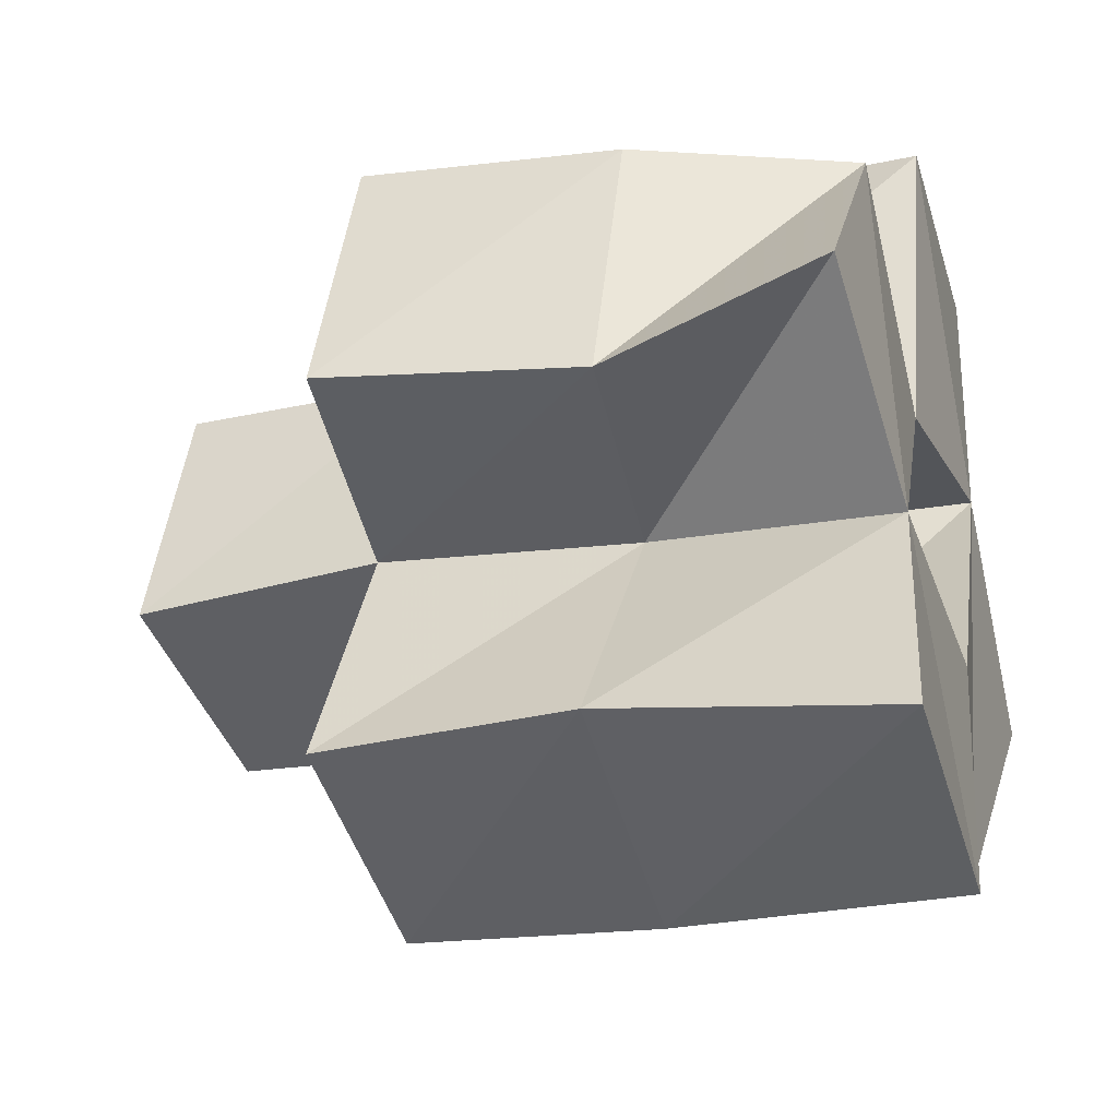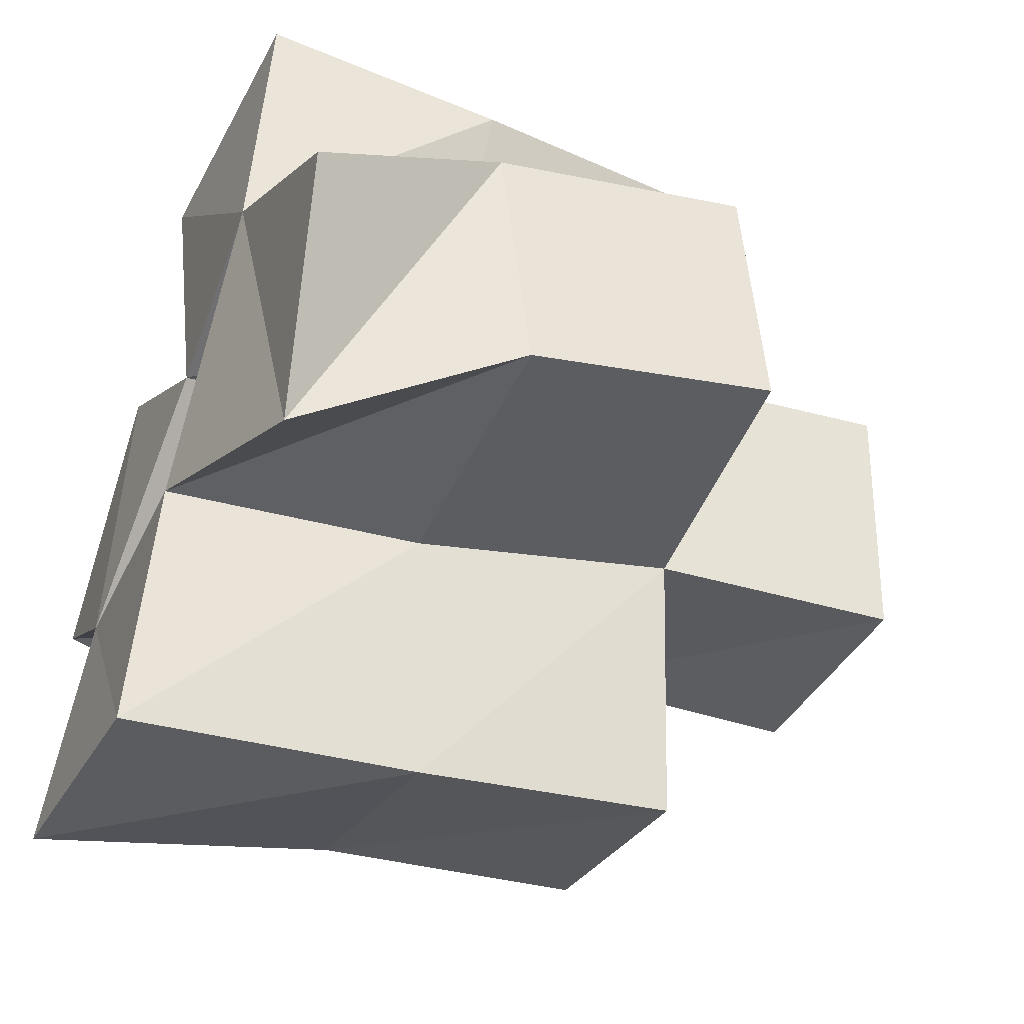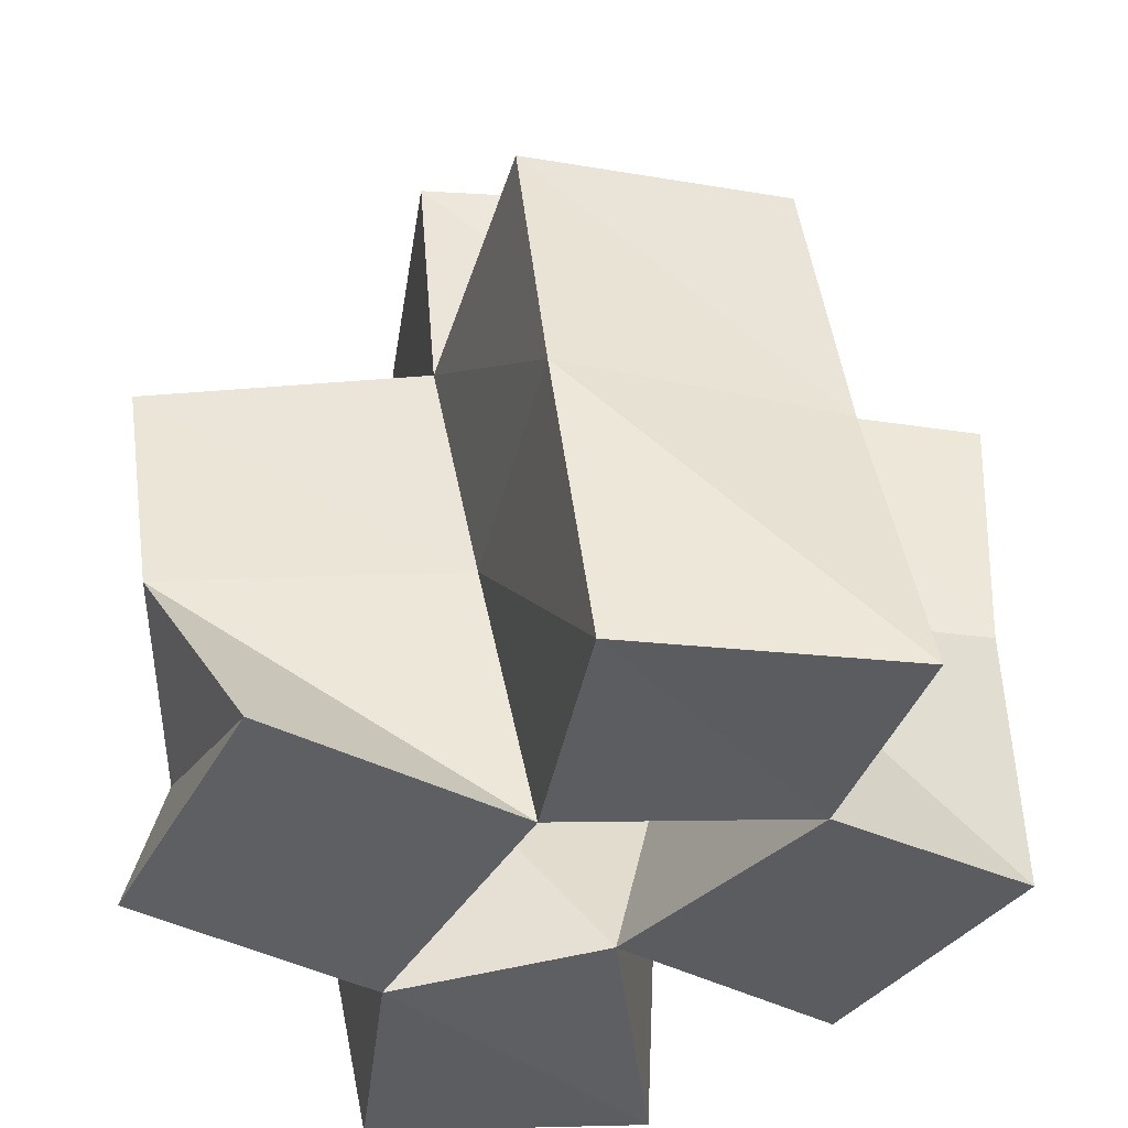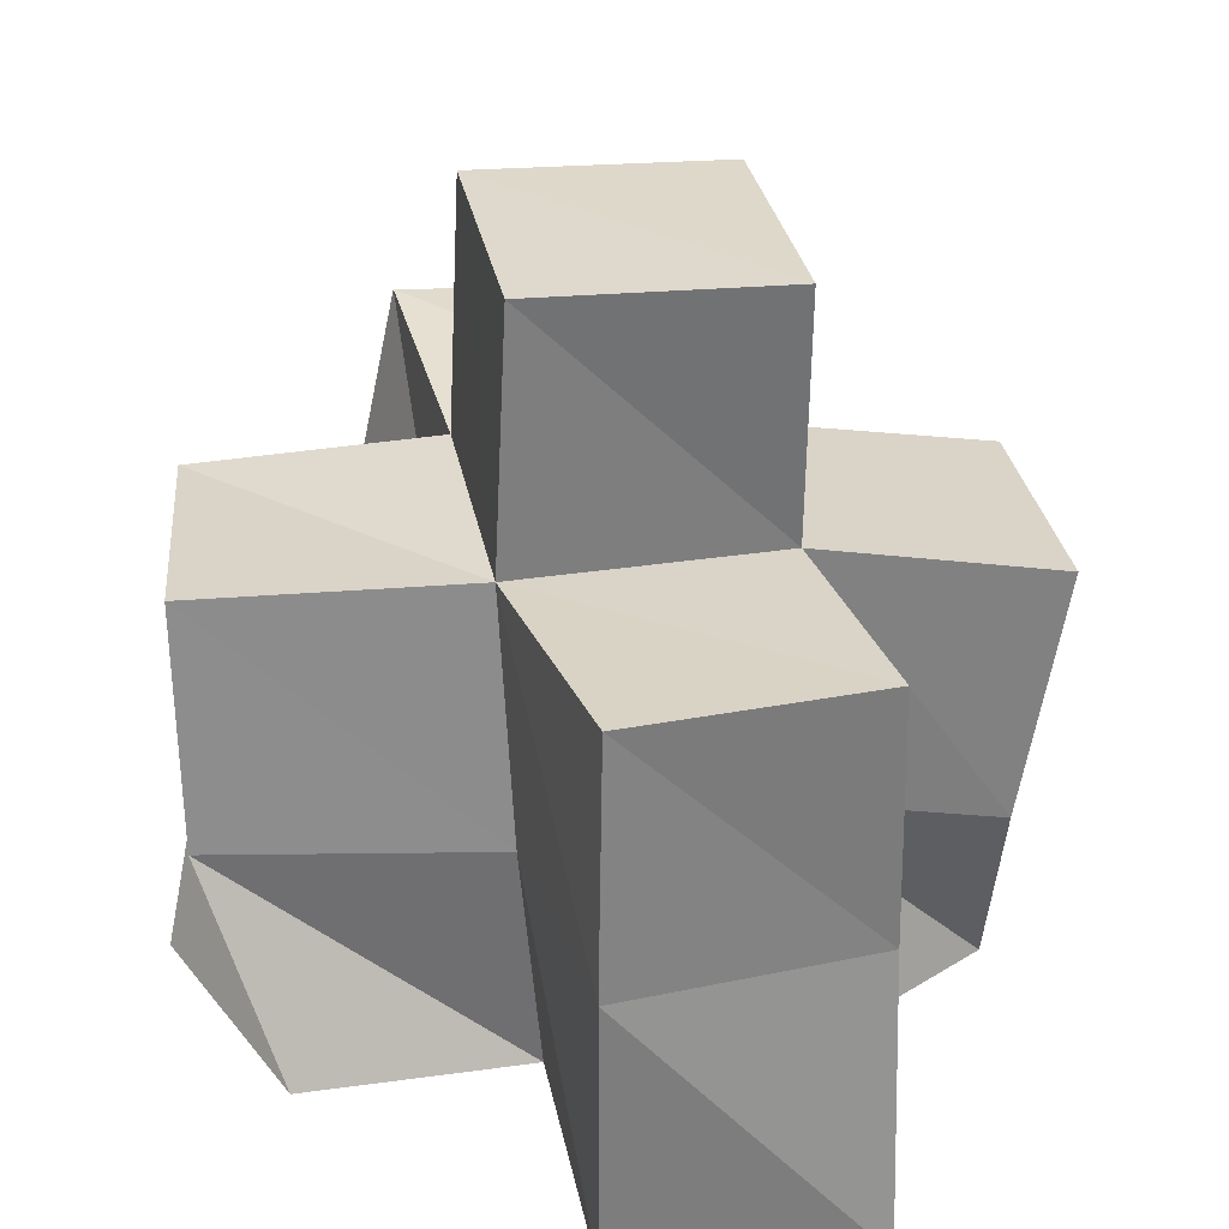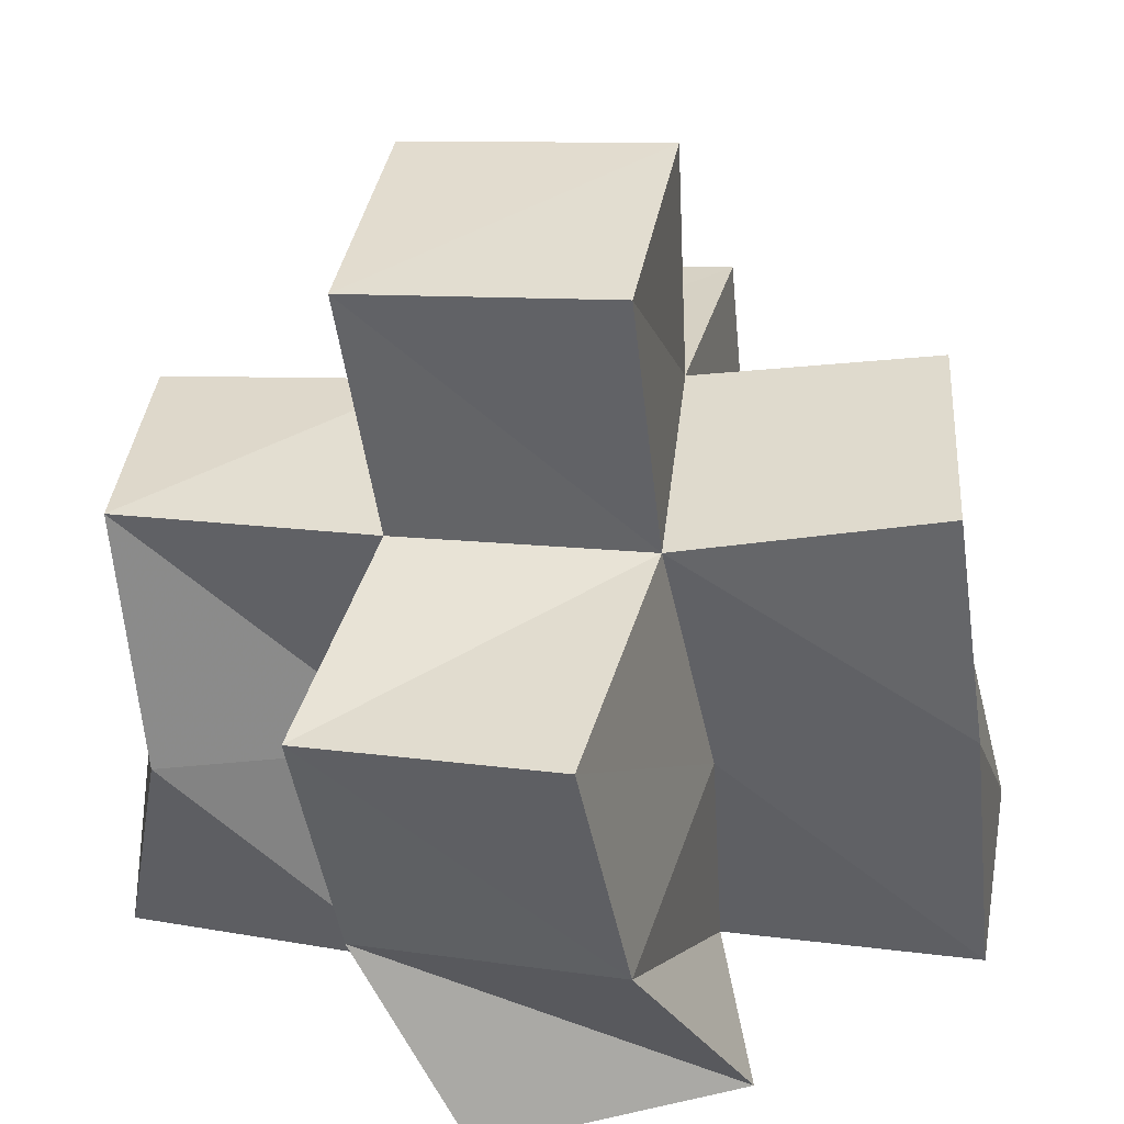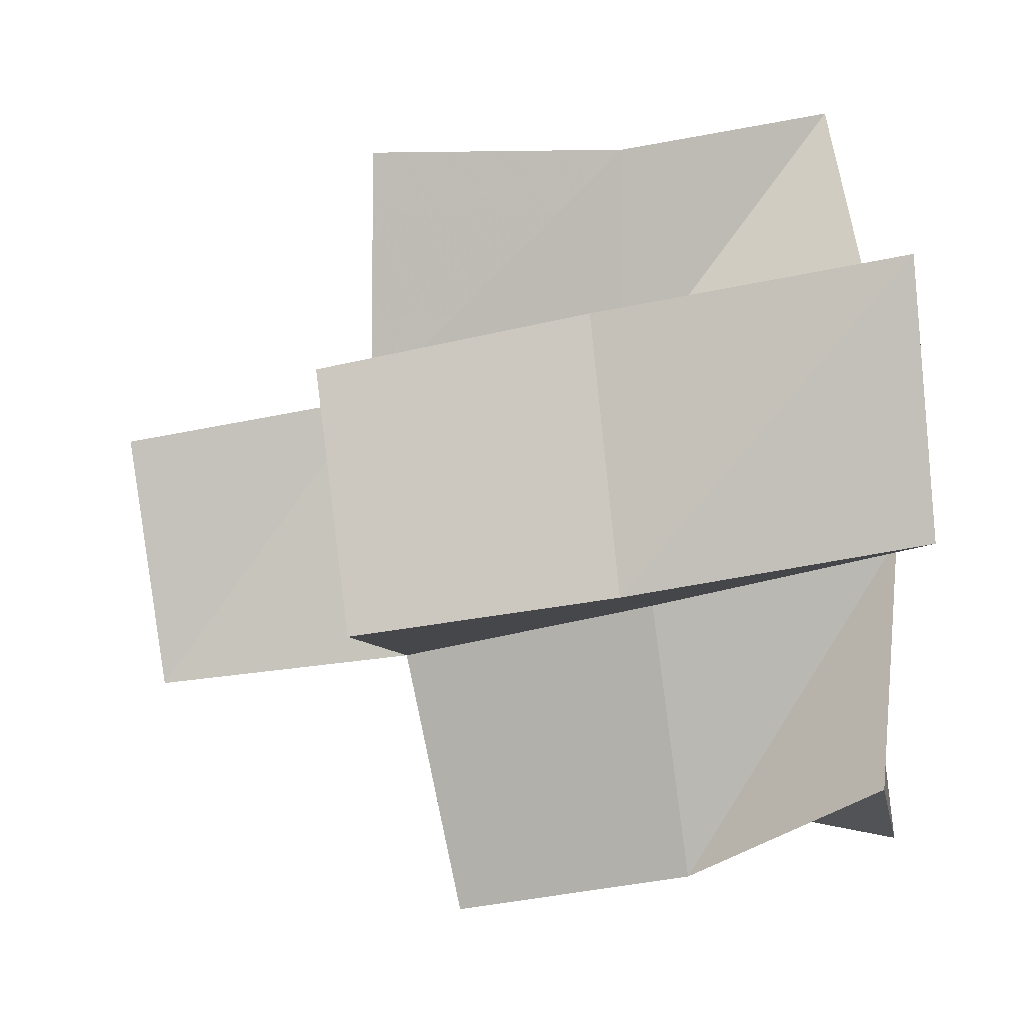
<metadata>
{"format":"obj","ext":"obj","renderer":"f3d","projection":"perspective","resolution":1024,"background":"white","views":[{"elev":-32.1,"azim":-74.5,"up":"+Z"},{"elev":-46.9,"azim":62.9,"up":"+Z"},{"elev":-36.6,"azim":-178.2,"up":"+Y"},{"elev":-54.9,"azim":172.6,"up":"+Z"},{"elev":34.1,"azim":111.3,"up":"+Y"},{"elev":-78.1,"azim":-86.5,"up":"+Z"}]}
</metadata>
<code>
v 0.09273 0.1078 1.068
v 0.09663 0.1498 1.056
v 0.1283 0.1035 1.039
v 0.1429 0.1525 1.05
v 0.1246 0.1057 1.112
v 0.1028 0.1457 1.107
v 0.1629 0.1049 1.082
v 0.1551 0.1487 1.1
v 0.1137 0.1019 0.994
v 0.1224 0.1591 1.006
v 0.164 0.1009 0.9844
v 0.1714 0.157 0.9881
v 0.1744 0.1007 1.034
v 0.1846 0.1493 1.033
v 0.2032 0.1 1.088
v 0.1978 0.1478 1.086
v 0.1579 0.1 1.14
v 0.1722 0.1504 1.151
v 0.2109 0.1 1.141
v 0.2201 0.1467 1.129
v 0.2185 0.1076 1.013
v 0.2396 0.1452 1.029
v 0.2439 0.1 1.056
v 0.2416 0.1381 1.081
v 0.09457 0.1996 1.062
v 0.1433 0.203 1.055
v 0.102 0.1943 1.111
v 0.1534 0.1979 1.101
v 0.13 0.2099 1.009
v 0.1771 0.2066 0.9937
v 0.1938 0.1989 1.041
v 0.203 0.1966 1.088
v 0.1683 0.1963 1.15
v 0.216 0.1979 1.135
v 0.2466 0.1915 1.036
v 0.2499 0.1858 1.086
v 0.1493 0.2526 1.055
v 0.1978 0.2487 1.045
v 0.1584 0.2484 1.104
v 0.207 0.2447 1.095
f 1 2 4
f 3 1 4
f 2 6 8
f 4 2 8
f 6 5 7
f 8 6 7
f 5 1 3
f 7 5 3
f 8 7 3
f 4 8 3
f 2 1 5
f 6 2 5
f 9 10 12
f 11 9 12
f 10 4 14
f 12 10 14
f 4 3 13
f 14 4 13
f 3 9 11
f 13 3 11
f 14 13 11
f 12 14 11
f 10 9 3
f 4 10 3
f 7 8 16
f 15 7 16
f 8 18 20
f 16 8 20
f 18 17 19
f 20 18 19
f 17 7 15
f 19 17 15
f 20 19 15
f 16 20 15
f 8 7 17
f 18 8 17
f 13 14 22
f 21 13 22
f 14 16 24
f 22 14 24
f 16 15 23
f 24 16 23
f 15 13 21
f 23 15 21
f 24 23 21
f 22 24 21
f 14 13 15
f 16 14 15
f 2 25 26
f 4 2 26
f 25 27 28
f 26 25 28
f 27 6 8
f 28 27 8
f 6 2 4
f 8 6 4
f 28 8 4
f 26 28 4
f 25 2 6
f 27 25 6
f 10 29 30
f 12 10 30
f 29 26 31
f 30 29 31
f 26 4 14
f 31 26 14
f 4 10 12
f 14 4 12
f 31 14 12
f 30 31 12
f 29 10 4
f 26 29 4
f 8 28 32
f 16 8 32
f 28 33 34
f 32 28 34
f 33 18 20
f 34 33 20
f 18 8 16
f 20 18 16
f 34 20 16
f 32 34 16
f 28 8 18
f 33 28 18
f 14 31 35
f 22 14 35
f 31 32 36
f 35 31 36
f 32 16 24
f 36 32 24
f 16 14 22
f 24 16 22
f 36 24 22
f 35 36 22
f 31 14 16
f 32 31 16
f 4 26 31
f 14 4 31
f 26 28 32
f 31 26 32
f 28 8 16
f 32 28 16
f 8 4 14
f 16 8 14
f 32 16 14
f 31 32 14
f 26 4 8
f 28 26 8
f 26 37 38
f 31 26 38
f 37 39 40
f 38 37 40
f 39 28 32
f 40 39 32
f 28 26 31
f 32 28 31
f 40 32 31
f 38 40 31
f 37 26 28
f 39 37 28

</code>
